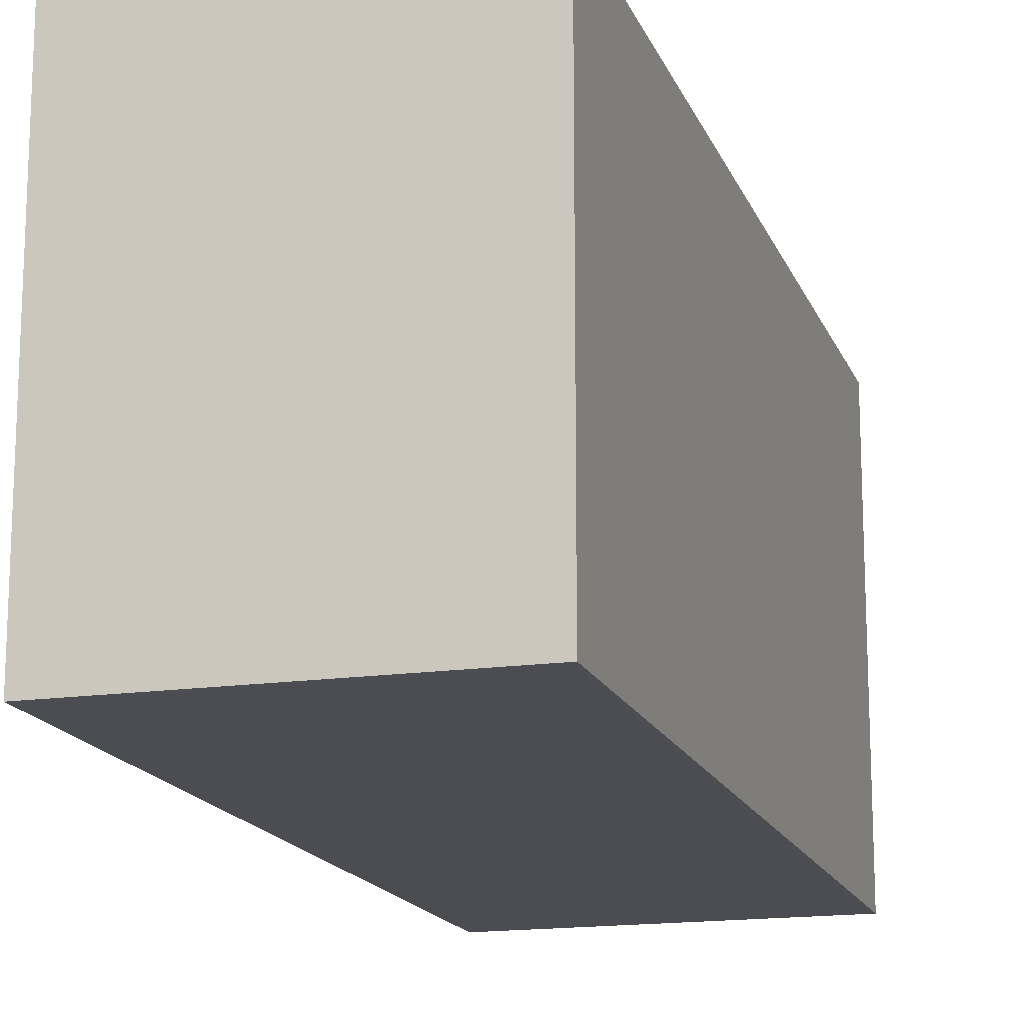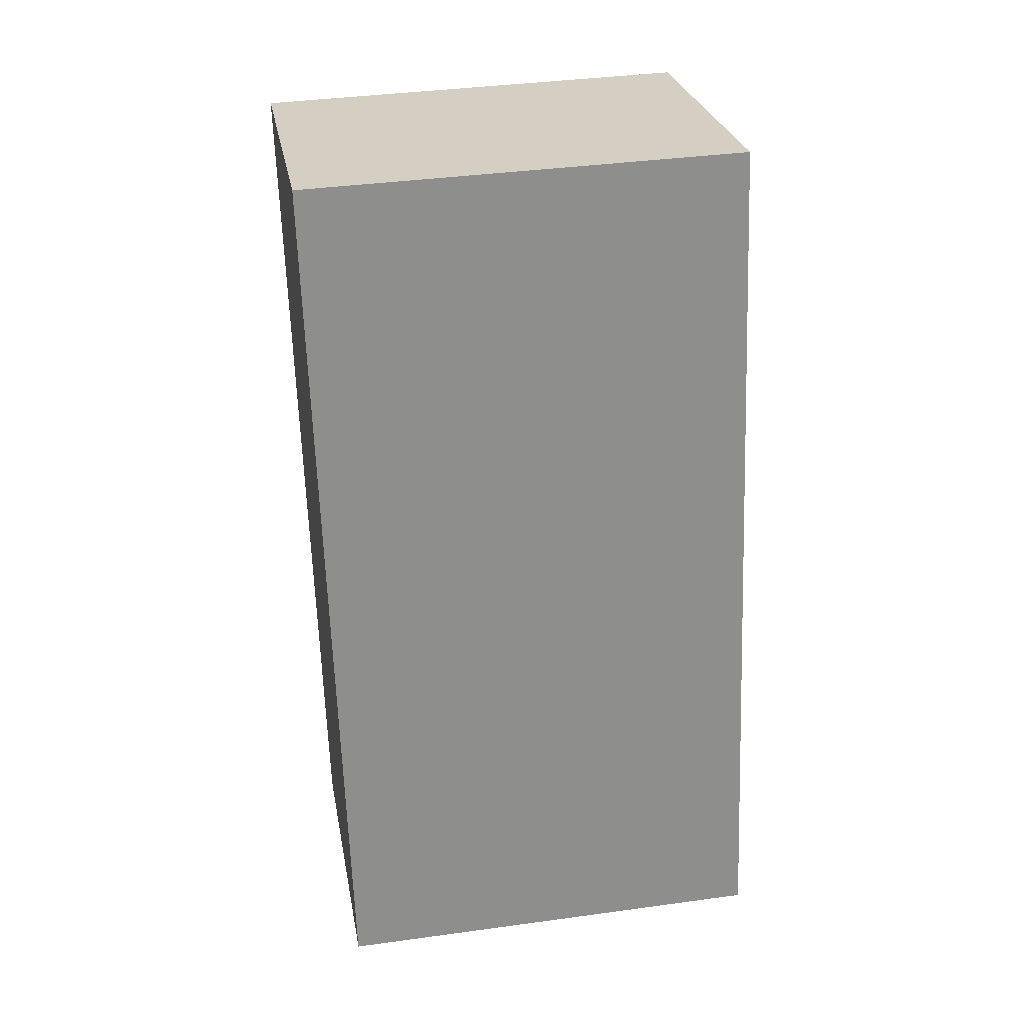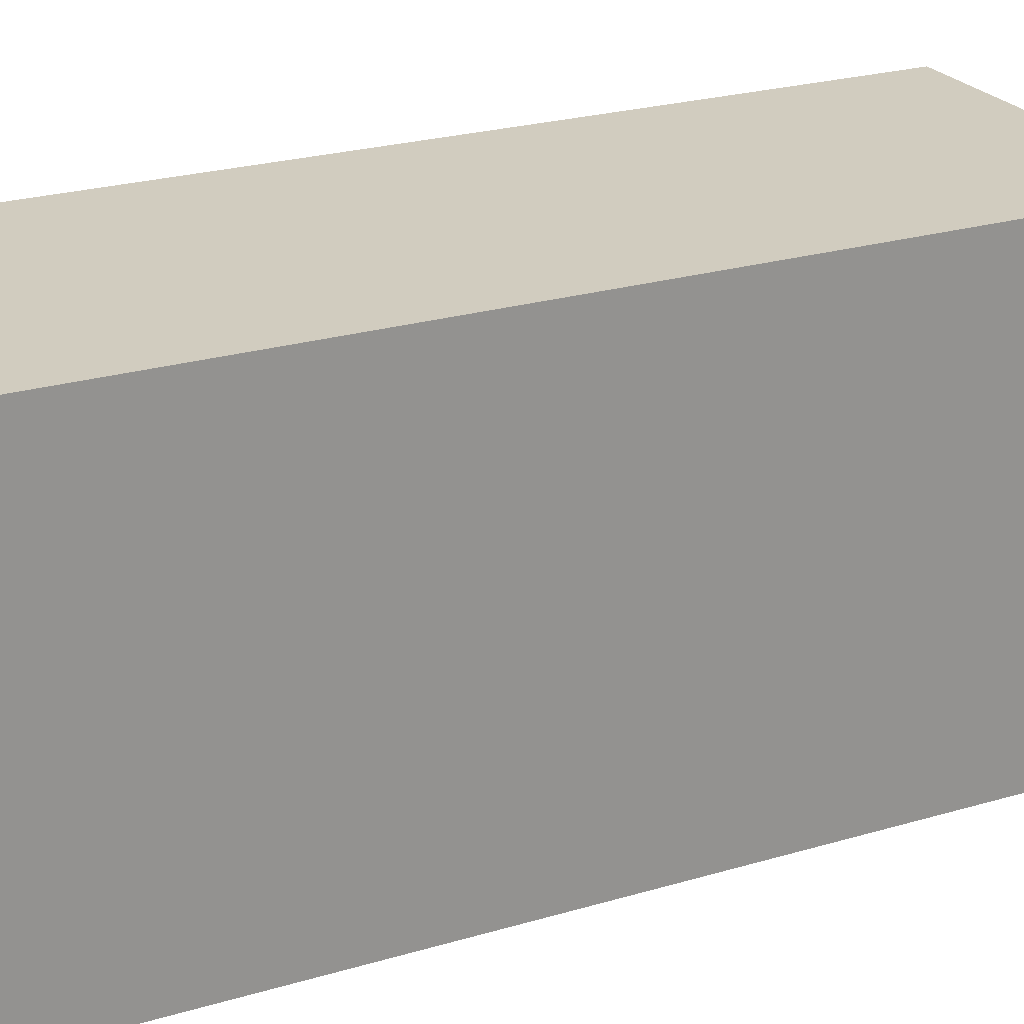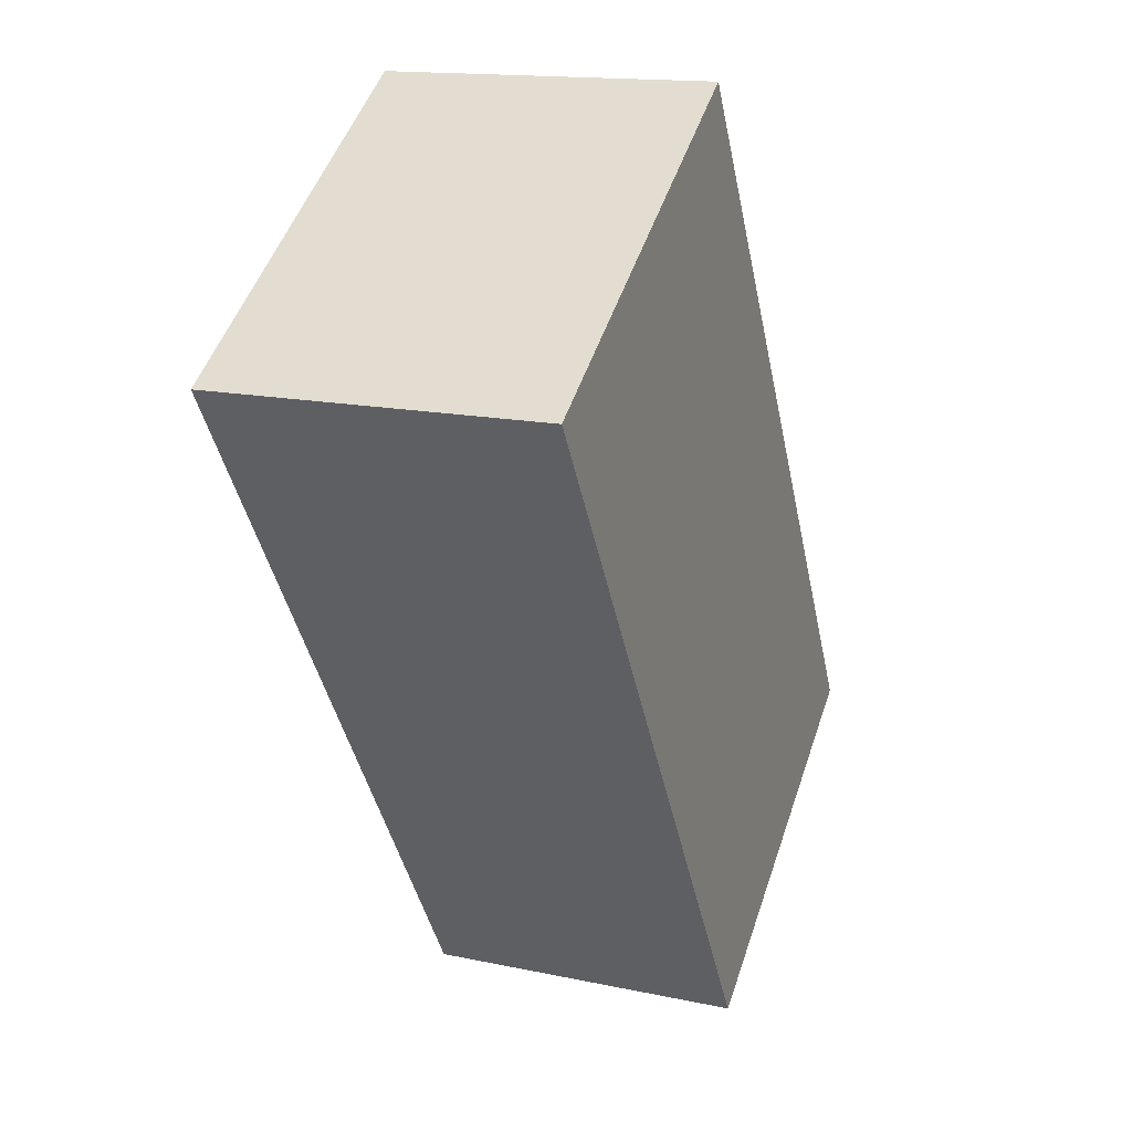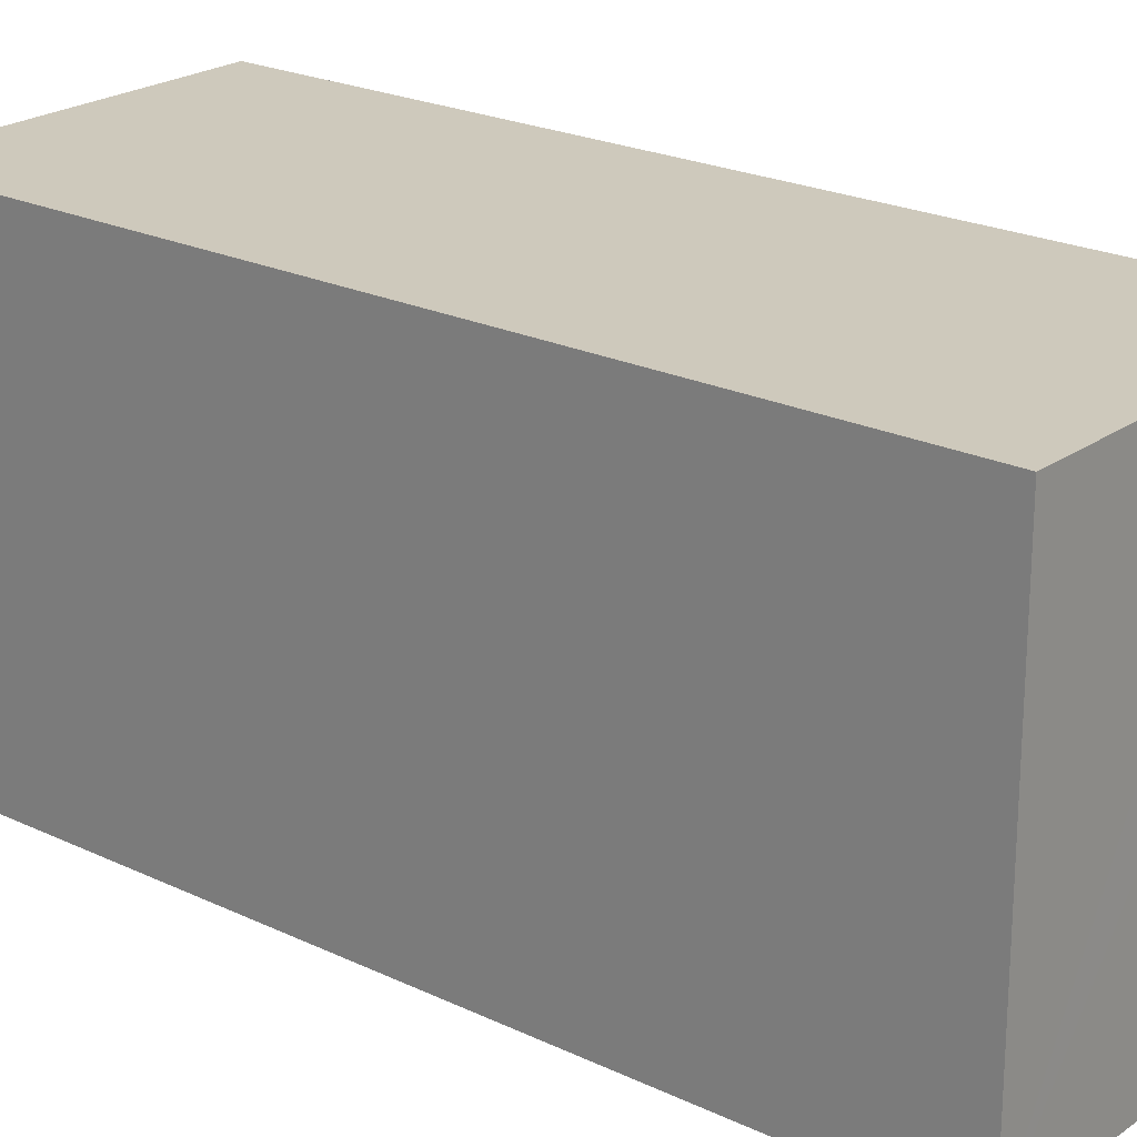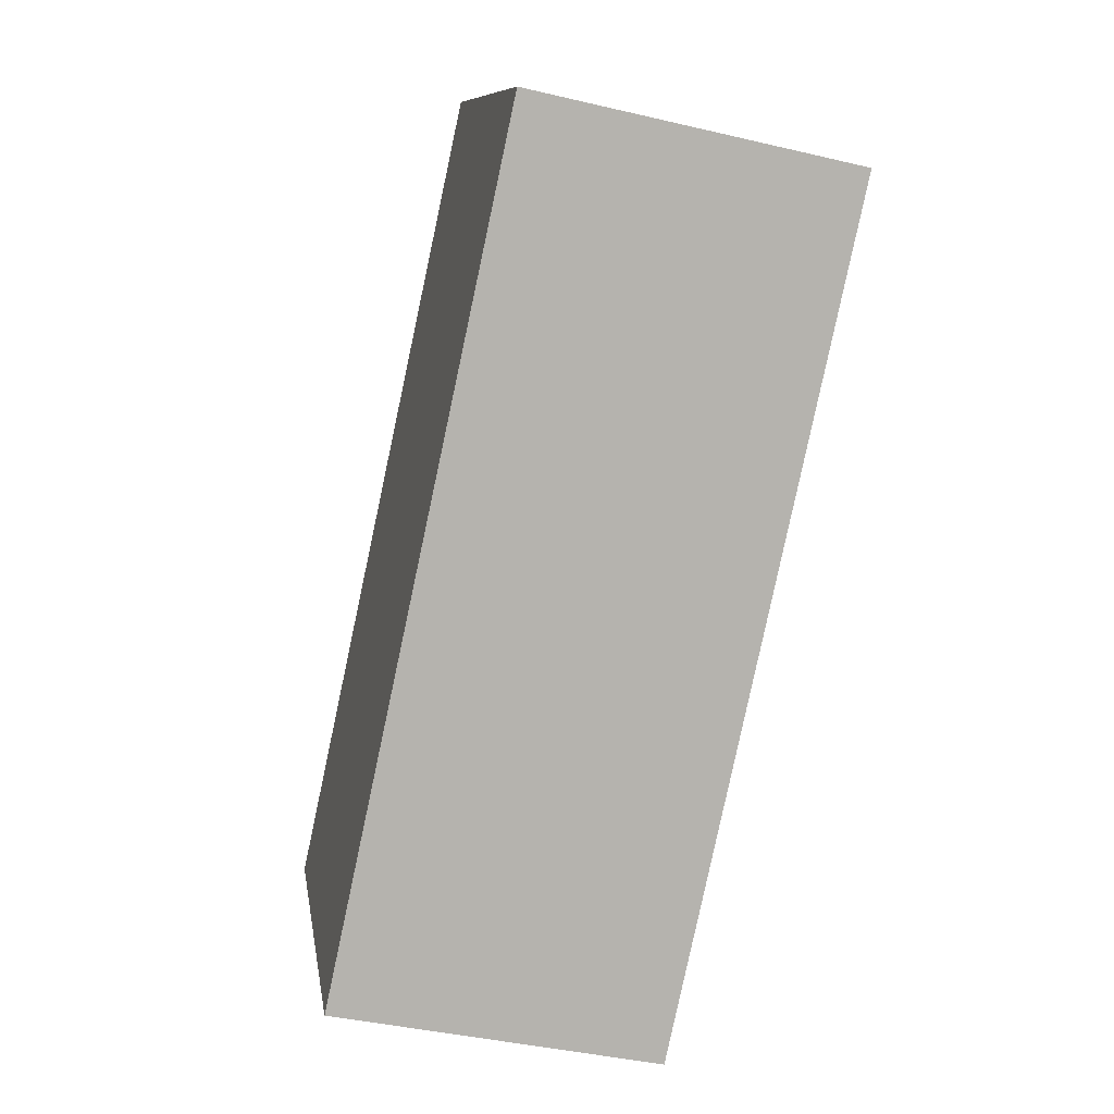
<metadata>
{"format":"obj","ext":"obj","renderer":"f3d","projection":"perspective","resolution":1024,"background":"white","views":[{"elev":-16.3,"azim":4.4,"up":"+Y"},{"elev":38.0,"azim":80.1,"up":"+Z"},{"elev":23.8,"azim":51.2,"up":"+Y"},{"elev":51.2,"azim":18.6,"up":"+Z"},{"elev":22.4,"azim":-62.7,"up":"+Y"},{"elev":10.1,"azim":171.0,"up":"+Z"}]}
</metadata>
<code>
v  2.246 2.276 -4.153
v  1.692 2.276 0.367
v  2.654 2.276 -4.065
v  1.2 2.276 0.26
v  0.962 2.276 -4.432
v  0 2.276 1.394e-16
v  2.654 2.489e-16 -4.065
v  0.962 2.714e-16 -4.432
v  2.246 2.543e-16 -4.153
v  0 0 0
v  1.692 -2.247e-17 0.367
v  1.2 -1.592e-17 0.26
g defaultobject
f 1 2 3
f 2 1 4
f 4 1 5
f 4 5 6
f 7 1 3
f 1 7 5
f 5 7 8
f 8 7 9
f 8 6 5
f 6 8 10
f 10 4 6
f 4 10 2
f 2 10 11
f 11 10 12
f 11 3 2
f 3 11 7
f 9 10 8
f 10 9 7
f 10 7 12
f 12 7 11

</code>
